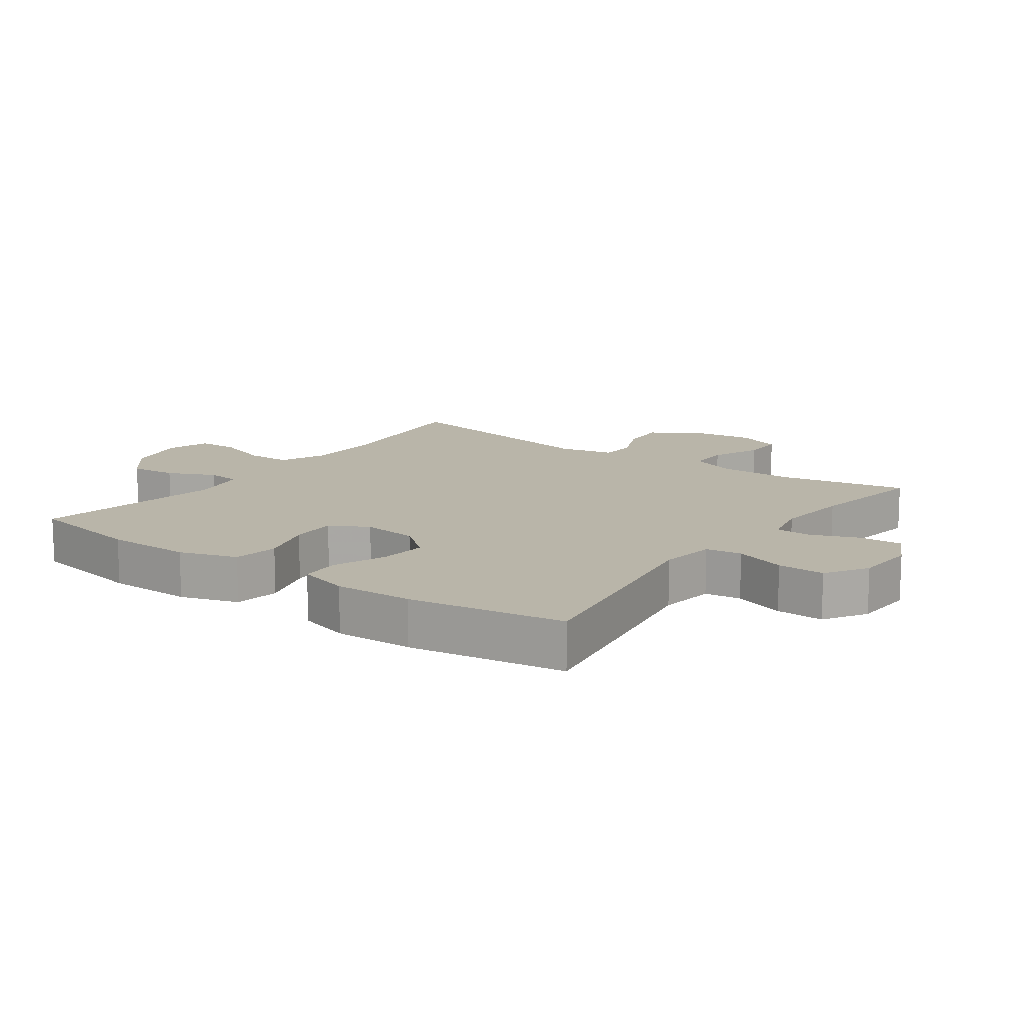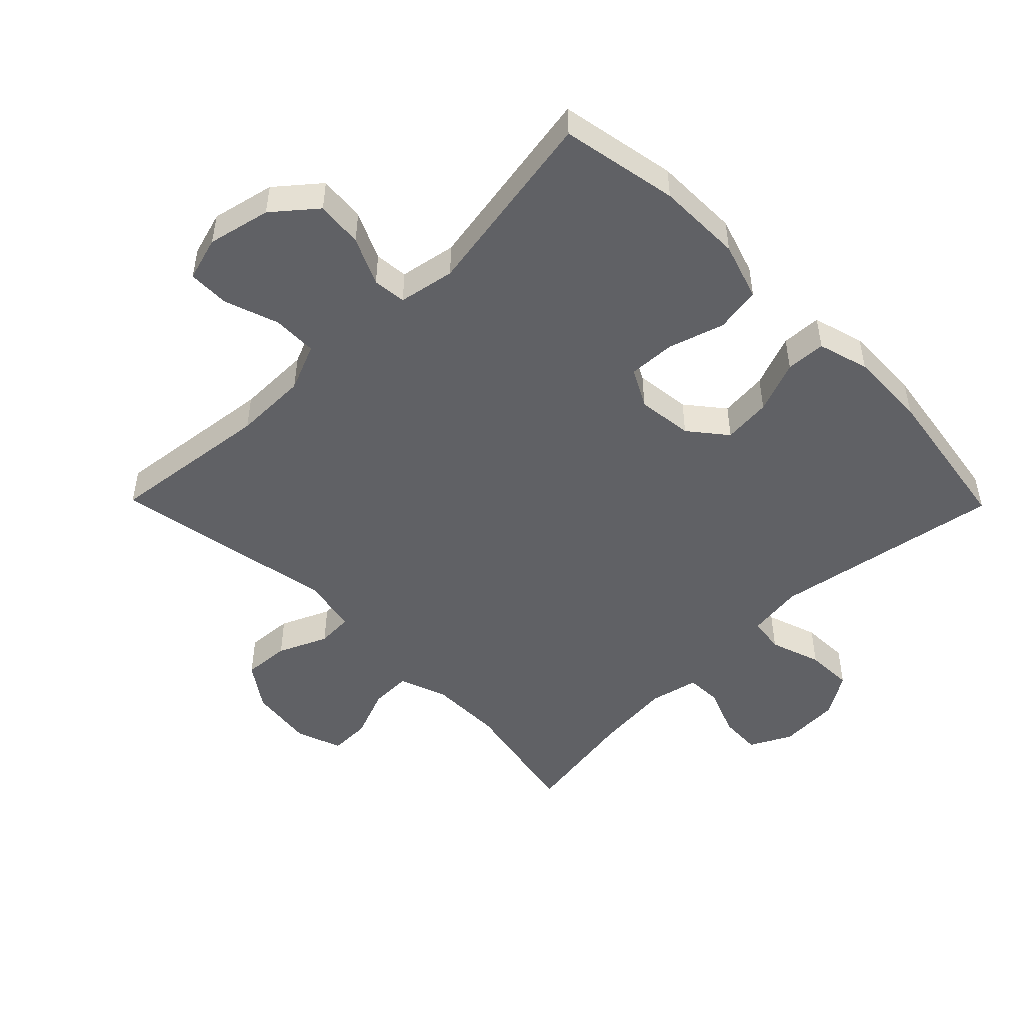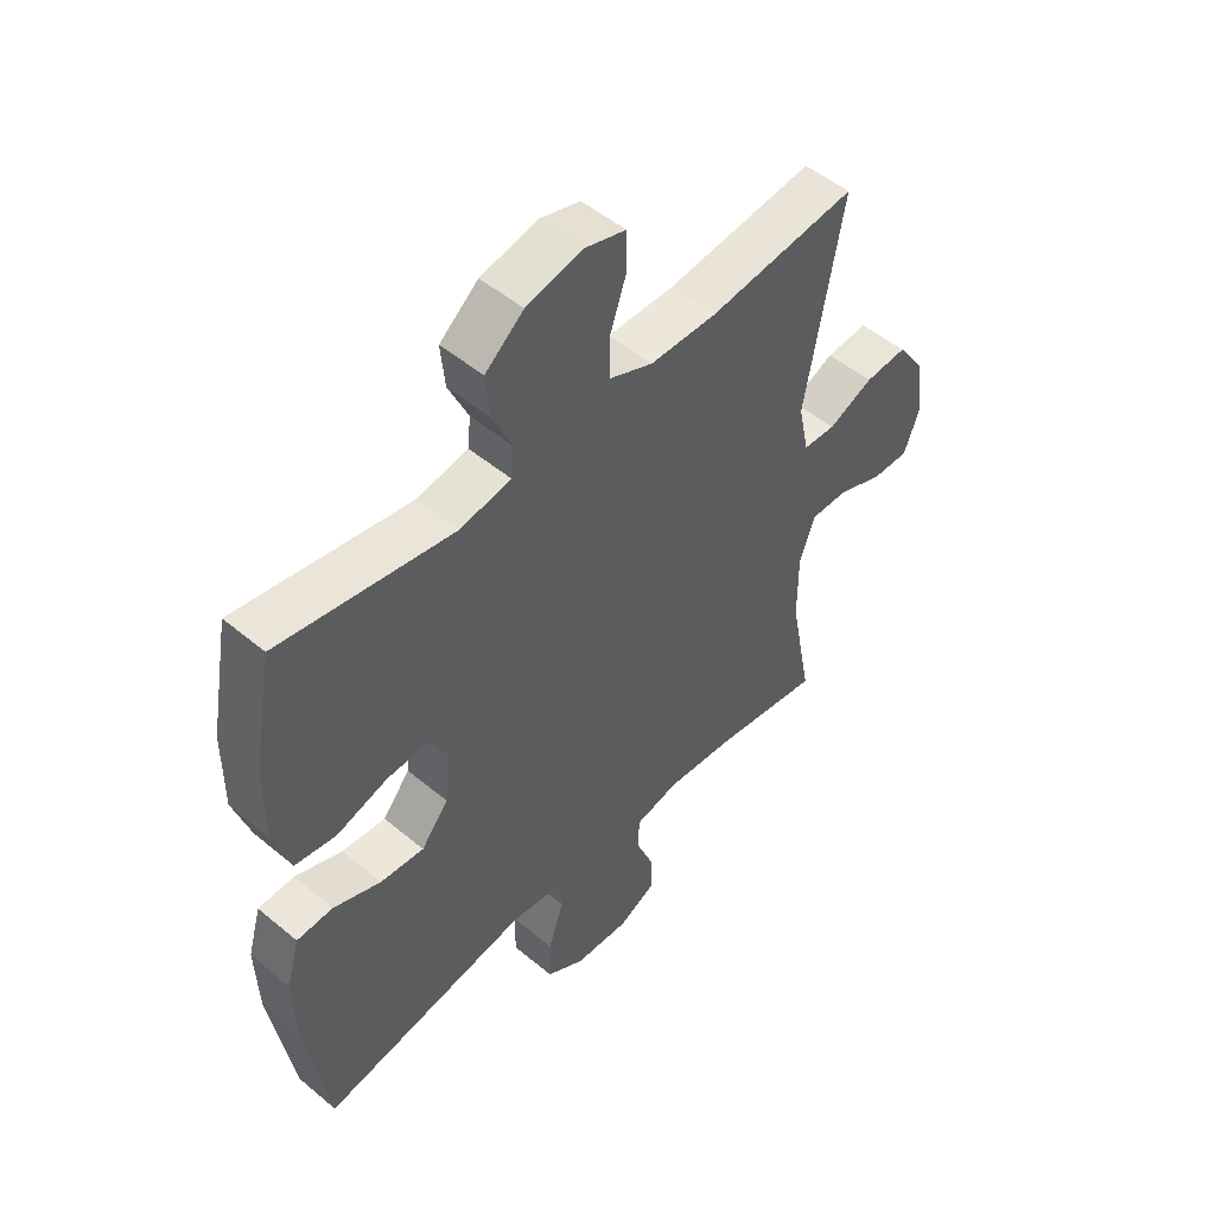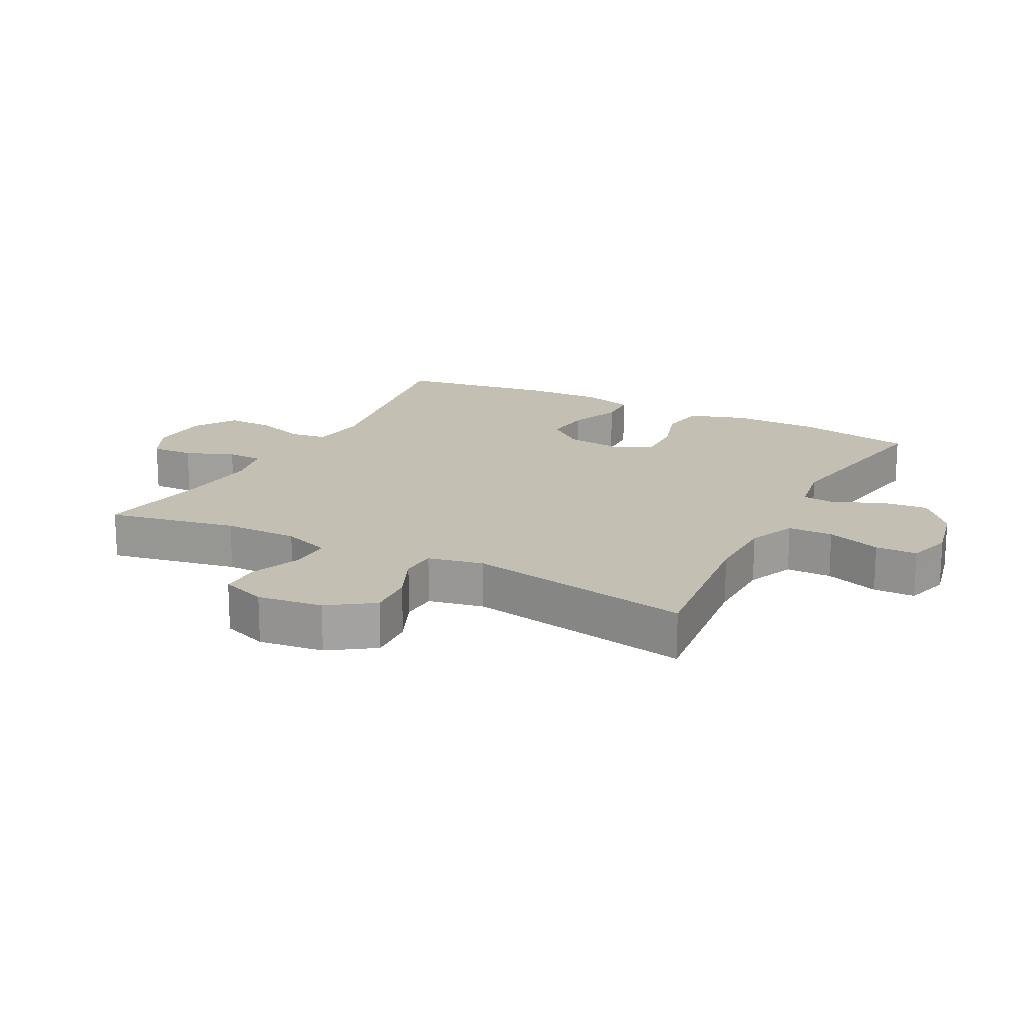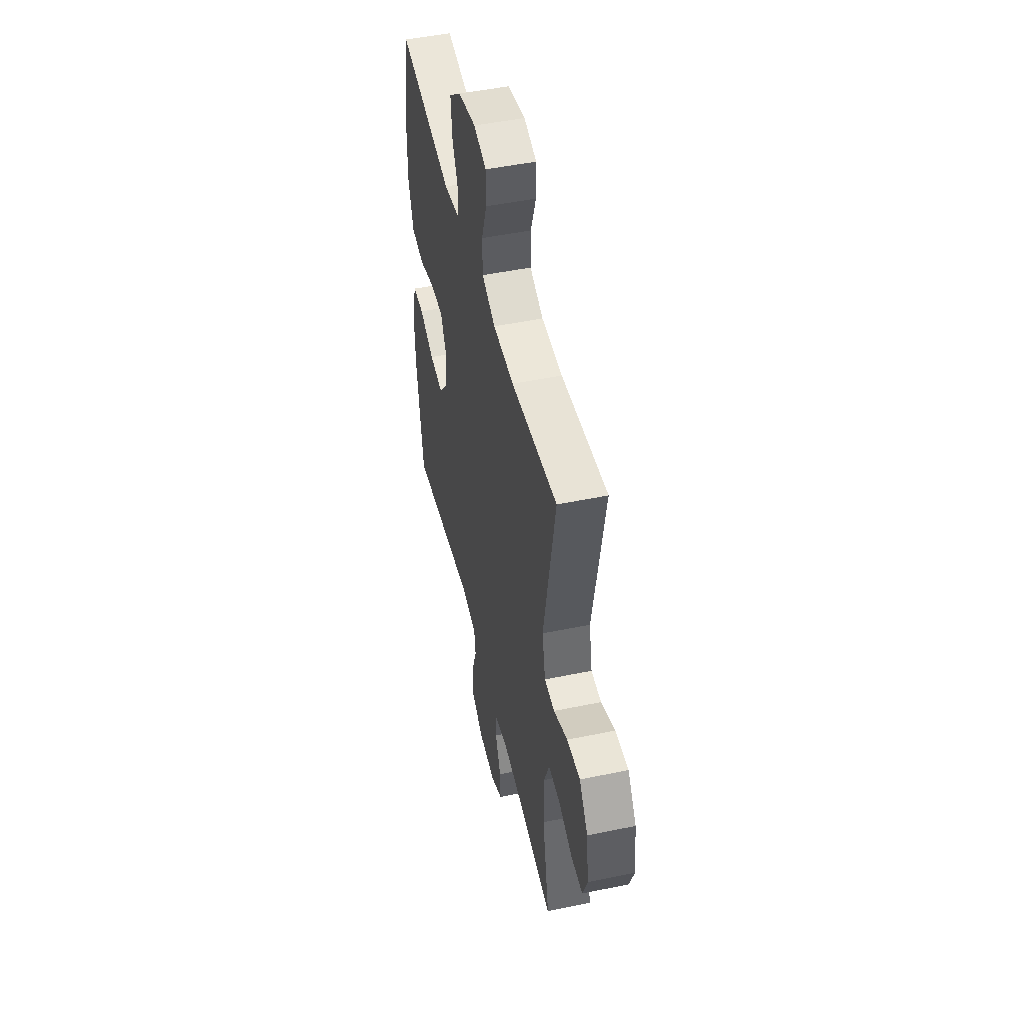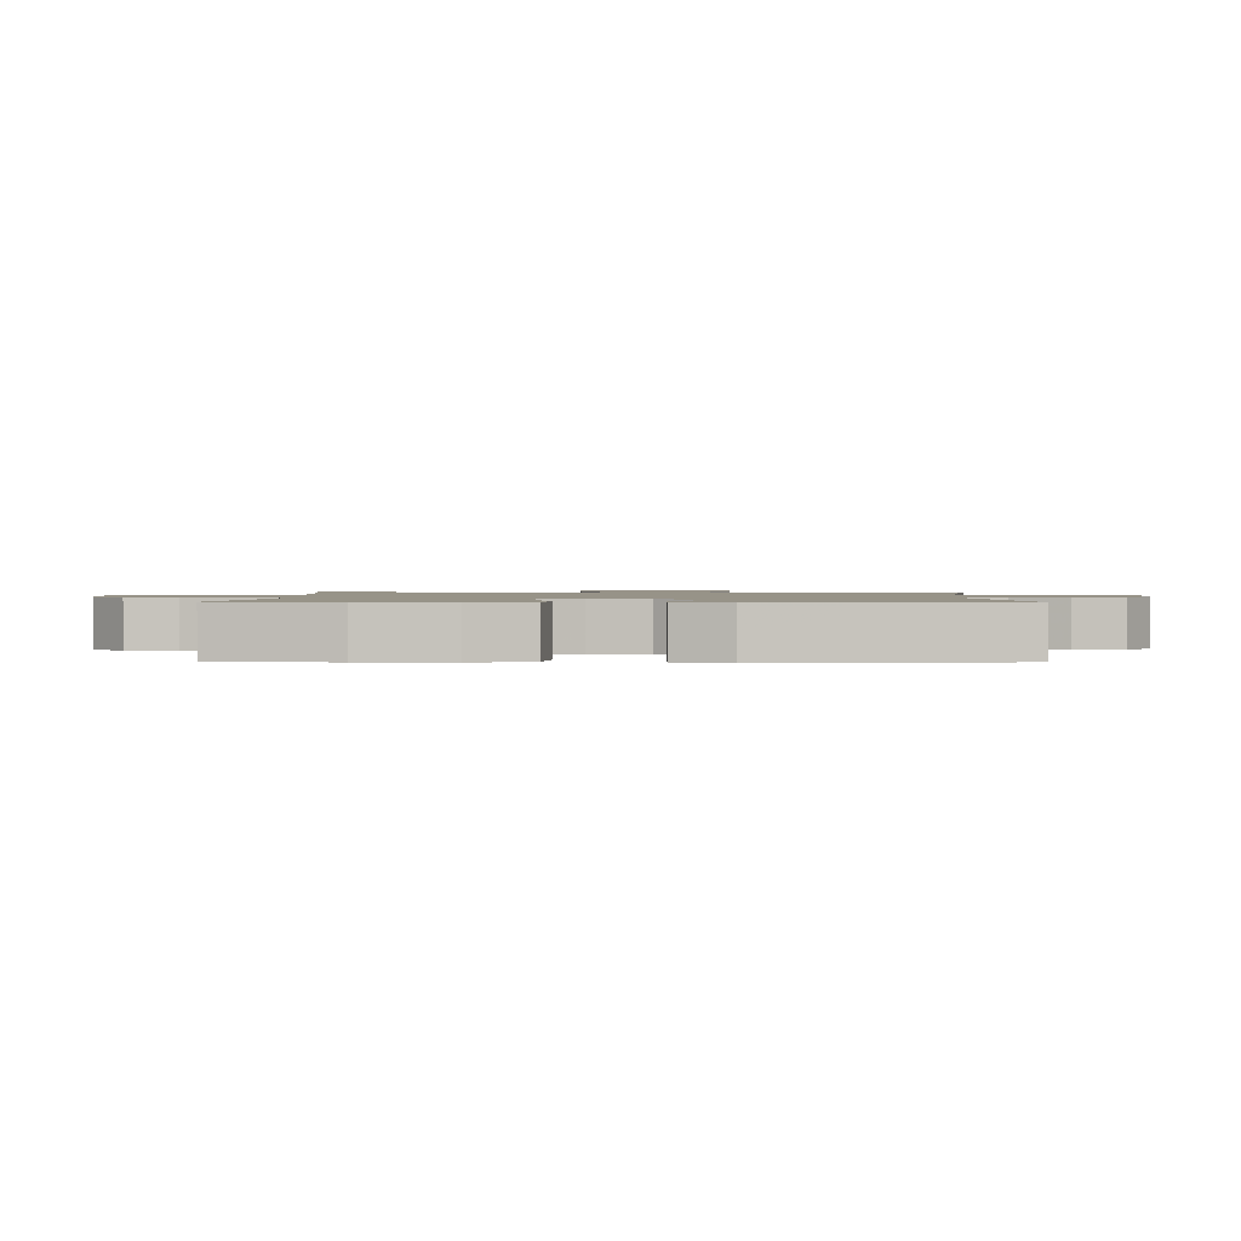
<metadata>
{"format":"obj","ext":"obj","renderer":"f3d","projection":"perspective","resolution":1024,"background":"white","views":[{"elev":13.4,"azim":125.9,"up":"+Y"},{"elev":-49.2,"azim":44.5,"up":"+Y"},{"elev":50.6,"azim":132.4,"up":"+Z"},{"elev":17.7,"azim":-62.4,"up":"+Y"},{"elev":48.9,"azim":-103.0,"up":"+Z"},{"elev":1.3,"azim":91.7,"up":"+Y"}]}
</metadata>
<code>
v 0.5 0.07 0.5
v 0.534 0.07 0.317
v 0.535 0.07 0.184
v 0.506 0.07 0.094
v 0.435 0.07 0.083
v 0.348 0.07 0.11
v 0.275 0.07 0.113
v 0.243 0.07 0.053
v 0.253 0.07 -0.034
v 0.3 0.07 -0.092
v 0.375 0.07 -0.085
v 0.457 0.07 -0.053
v 0.519 0.07 -0.056
v 0.542 0.07 -0.136
v 0.538 0.07 -0.258
v 0.5 0.07 -0.5
v 0.141 0.07 -0.438
v 0.054 0.07 -0.45
v 0.046 0.07 -0.506
v 0.073 0.07 -0.586
v 0.075 0.07 -0.66
v 0.009 0.07 -0.701
v -0.086 0.07 -0.706
v -0.151 0.07 -0.673
v -0.148 0.07 -0.607
v -0.118 0.07 -0.532
v -0.12 0.07 -0.476
v -0.196 0.07 -0.459
v -0.314 0.07 -0.47
v -0.5 0.07 -0.5
v -0.461 0.07 -0.299
v -0.461 0.07 -0.183
v -0.488 0.07 -0.109
v -0.552 0.07 -0.11
v -0.631 0.07 -0.141
v -0.695 0.07 -0.142
v -0.721 0.07 -0.071
v -0.708 0.07 0.03
v -0.66 0.07 0.099
v -0.587 0.07 0.094
v -0.51 0.07 0.06
v -0.454 0.07 0.063
v -0.436 0.07 0.149
v -0.5 0.07 0.5
v -0.245 0.07 0.47
v -0.13 0.07 0.471
v -0.056 0.07 0.502
v -0.055 0.07 0.572
v -0.084 0.07 0.656
v -0.083 0.07 0.721
v -0.014 0.07 0.741
v 0.084 0.07 0.719
v 0.15 0.07 0.664
v 0.143 0.07 0.591
v 0.109 0.07 0.517
v 0.114 0.07 0.465
v 0.202 0.07 0.449
v 0.5 0 0.5
v 0.534 0 0.317
v 0.535 0 0.184
v 0.506 0 0.094
v 0.435 0 0.083
v 0.348 0 0.11
v 0.275 0 0.113
v 0.243 0 0.053
v 0.253 0 -0.034
v 0.3 0 -0.092
v 0.375 0 -0.085
v 0.457 0 -0.053
v 0.519 0 -0.056
v 0.542 0 -0.136
v 0.538 0 -0.258
v 0.5 0 -0.5
v 0.141 0 -0.438
v 0.054 0 -0.45
v 0.046 0 -0.506
v 0.073 0 -0.586
v 0.075 0 -0.66
v 0.009 0 -0.701
v -0.086 0 -0.706
v -0.151 0 -0.673
v -0.148 0 -0.607
v -0.118 0 -0.532
v -0.12 0 -0.476
v -0.196 0 -0.459
v -0.314 0 -0.47
v -0.5 0 -0.5
v -0.461 0 -0.299
v -0.461 0 -0.183
v -0.488 0 -0.109
v -0.552 0 -0.11
v -0.631 0 -0.141
v -0.695 0 -0.142
v -0.721 0 -0.071
v -0.708 0 0.03
v -0.66 0 0.099
v -0.587 0 0.094
v -0.51 0 0.06
v -0.454 0 0.063
v -0.436 0 0.149
v -0.5 0 0.5
v -0.245 0 0.47
v -0.13 0 0.471
v -0.056 0 0.502
v -0.055 0 0.572
v -0.084 0 0.656
v -0.083 0 0.721
v -0.014 0 0.741
v 0.084 0 0.719
v 0.15 0 0.664
v 0.143 0 0.591
v 0.109 0 0.517
v 0.114 0 0.465
v 0.202 0 0.449
f 52 53 54 55
f 52 55 56
f 51 52 56
f 48 49 50 51
f 47 48 51 56
f 46 47 56
f 45 46 56 57
f 43 44 45
f 42 43 45 57
f 38 39 40 41
f 38 41 42
f 37 38 42
f 34 35 36 37
f 33 34 37 42
f 32 33 42 57
f 29 30 31
f 28 29 31 32
f 27 28 32 57
f 23 24 25 26
f 19 20 21 22
f 18 19 22 23
f 14 15 16 17
f 14 17 18
f 11 12 13 14
f 10 11 14 18
f 9 10 18
f 8 9 18 23
f 3 4 5 6
f 3 6 7
f 2 3 7
f 1 2 7
f 57 1 7
f 27 57 7 8
f 8 23 26 27
f 112 111 110 109
f 113 112 109
f 113 109 108
f 108 107 106 105
f 113 108 105 104
f 113 104 103
f 114 113 103 102
f 102 101 100
f 114 102 100 99
f 98 97 96 95
f 99 98 95
f 99 95 94
f 94 93 92 91
f 99 94 91 90
f 114 99 90 89
f 88 87 86
f 89 88 86 85
f 114 89 85 84
f 83 82 81 80
f 79 78 77 76
f 80 79 76 75
f 74 73 72 71
f 75 74 71
f 71 70 69 68
f 75 71 68 67
f 75 67 66
f 80 75 66 65
f 63 62 61 60
f 64 63 60
f 64 60 59
f 64 59 58
f 64 58 114
f 65 64 114 84
f 84 83 80 65
f 1 58 59 2
f 2 59 60 3
f 3 60 61 4
f 4 61 62 5
f 5 62 63 6
f 6 63 64 7
f 7 64 65 8
f 8 65 66 9
f 9 66 67 10
f 10 67 68 11
f 11 68 69 12
f 12 69 70 13
f 13 70 71 14
f 14 71 72 15
f 15 72 73 16
f 16 73 74 17
f 17 74 75 18
f 18 75 76 19
f 19 76 77 20
f 20 77 78 21
f 21 78 79 22
f 22 79 80 23
f 23 80 81 24
f 24 81 82 25
f 25 82 83 26
f 26 83 84 27
f 27 84 85 28
f 28 85 86 29
f 29 86 87 30
f 30 87 88 31
f 31 88 89 32
f 32 89 90 33
f 33 90 91 34
f 34 91 92 35
f 35 92 93 36
f 36 93 94 37
f 37 94 95 38
f 38 95 96 39
f 39 96 97 40
f 40 97 98 41
f 41 98 99 42
f 42 99 100 43
f 43 100 101 44
f 44 101 102 45
f 45 102 103 46
f 46 103 104 47
f 47 104 105 48
f 48 105 106 49
f 49 106 107 50
f 50 107 108 51
f 51 108 109 52
f 52 109 110 53
f 53 110 111 54
f 54 111 112 55
f 55 112 113 56
f 56 113 114 57
f 57 114 58 1

</code>
